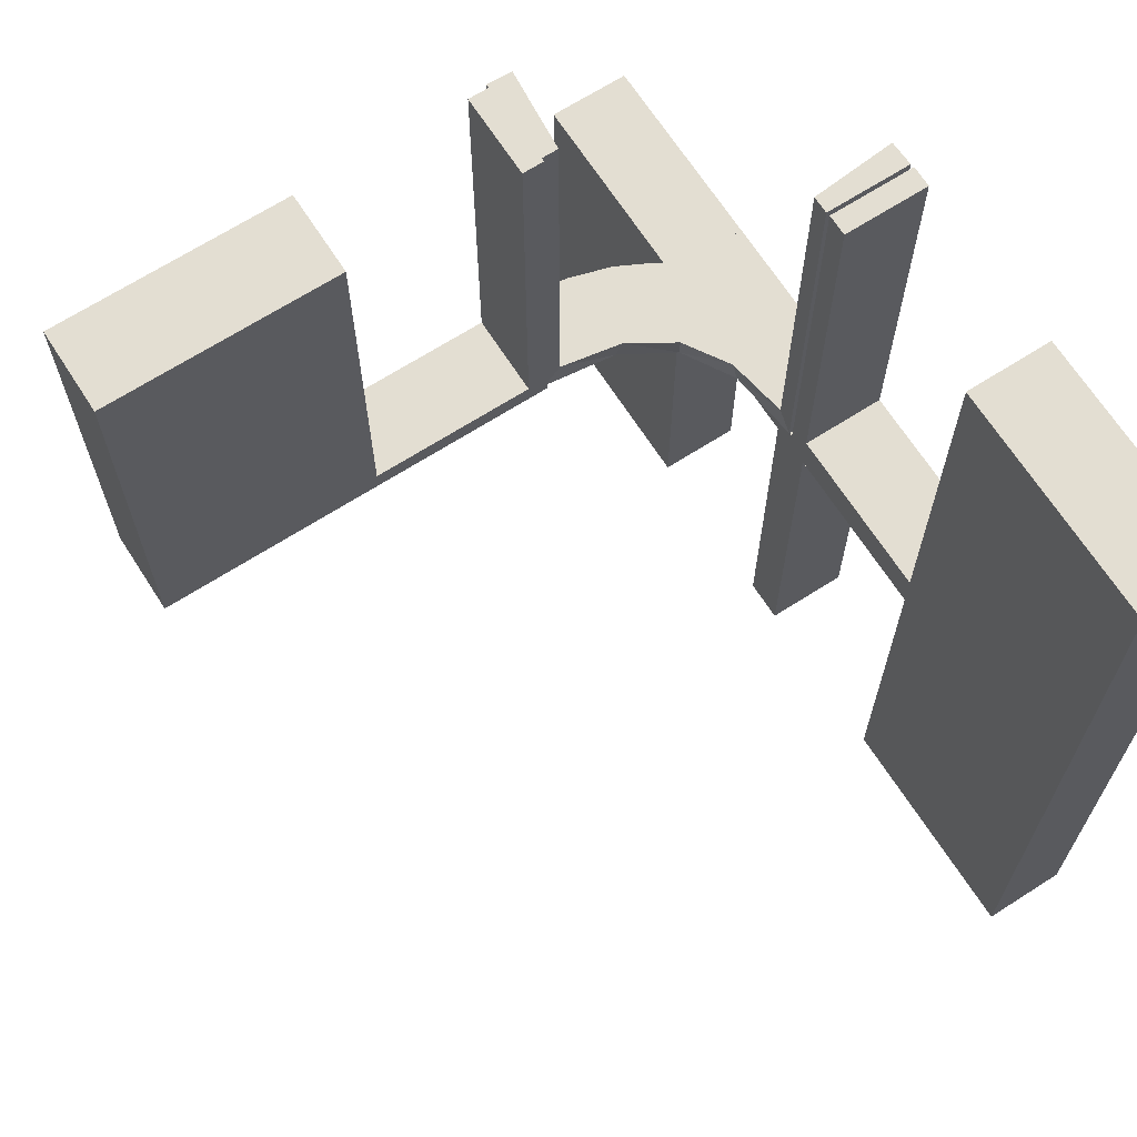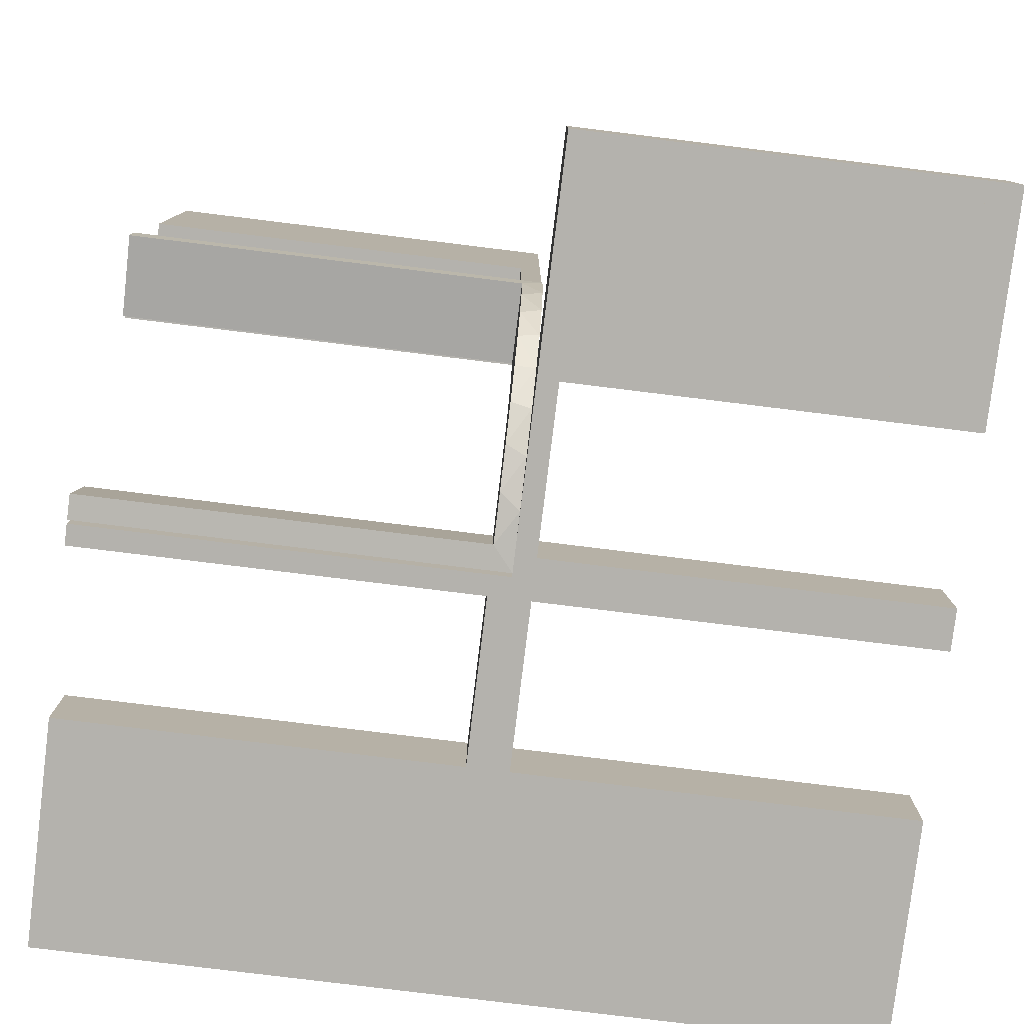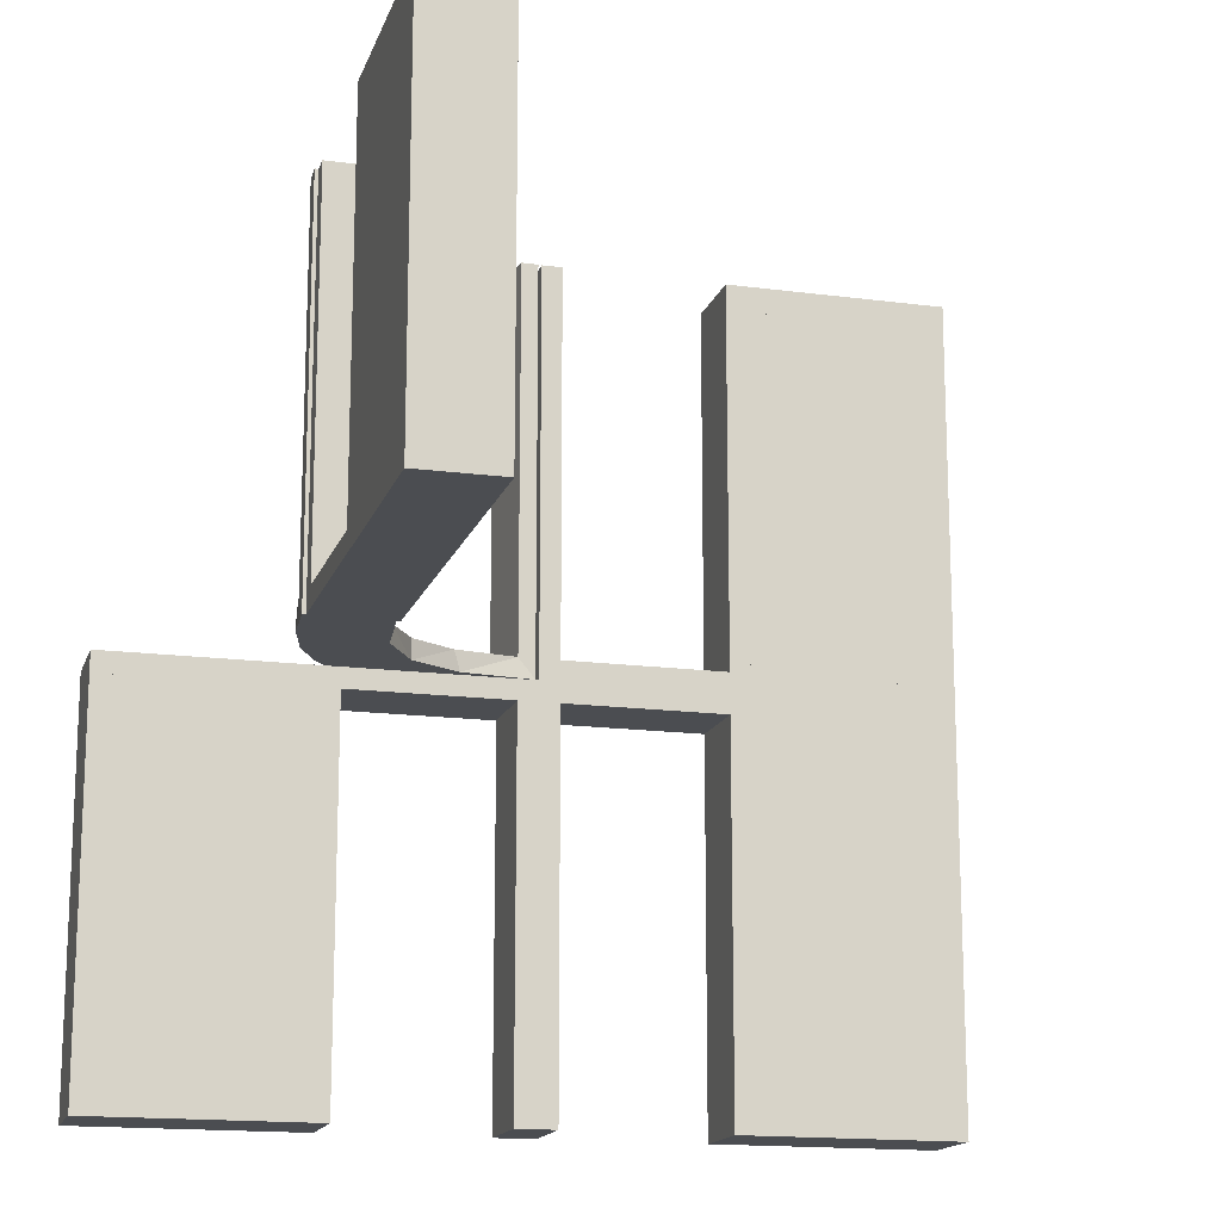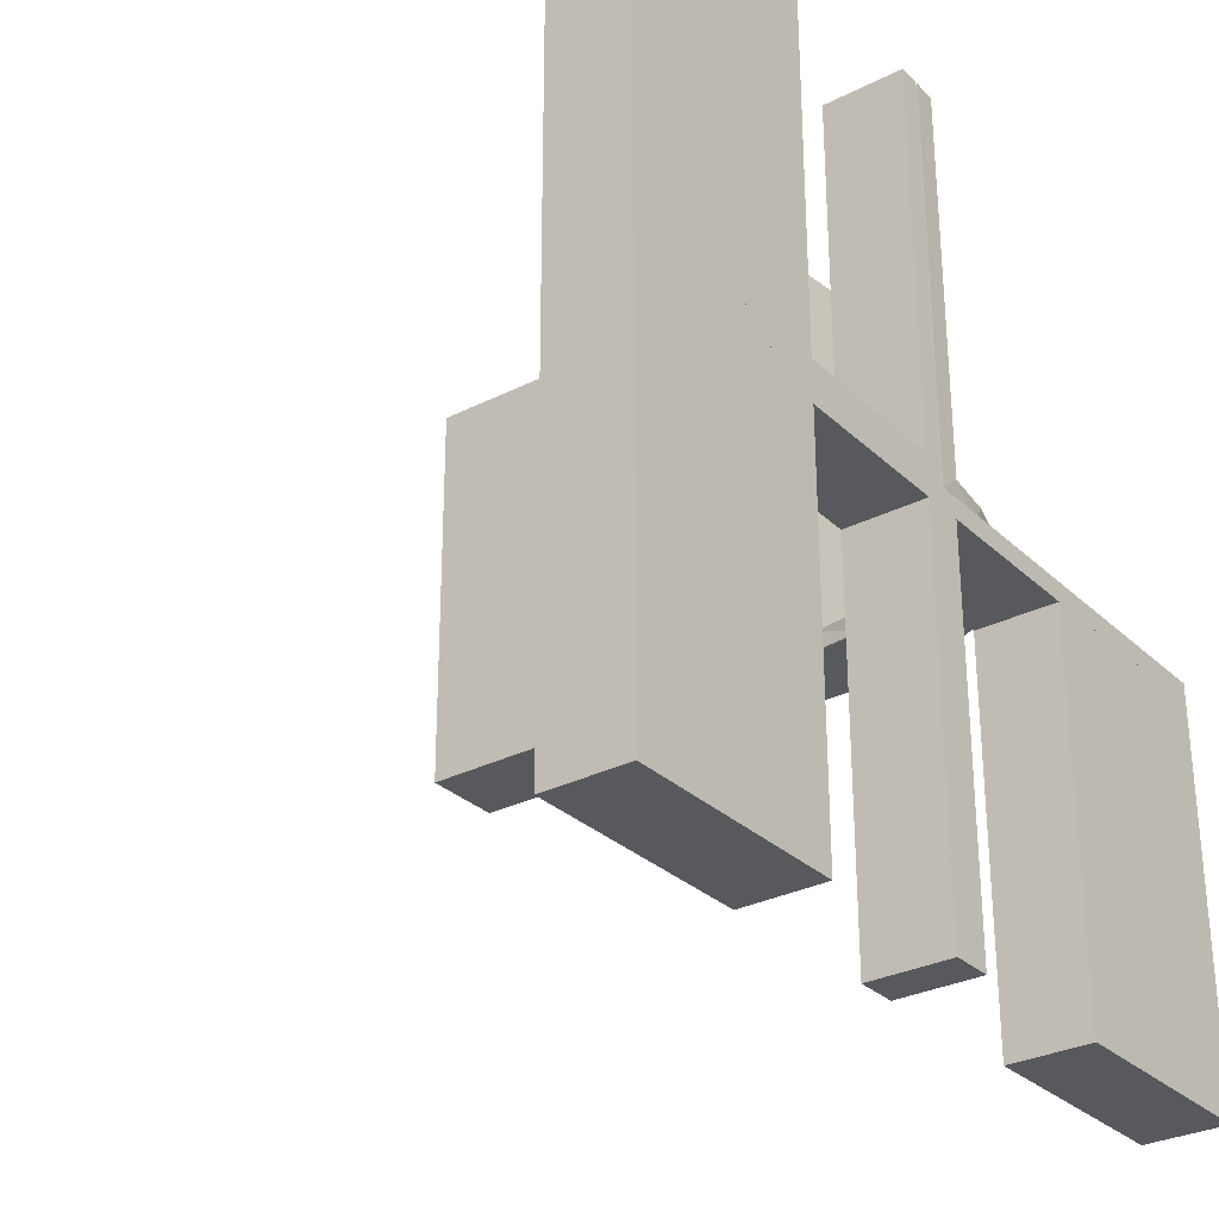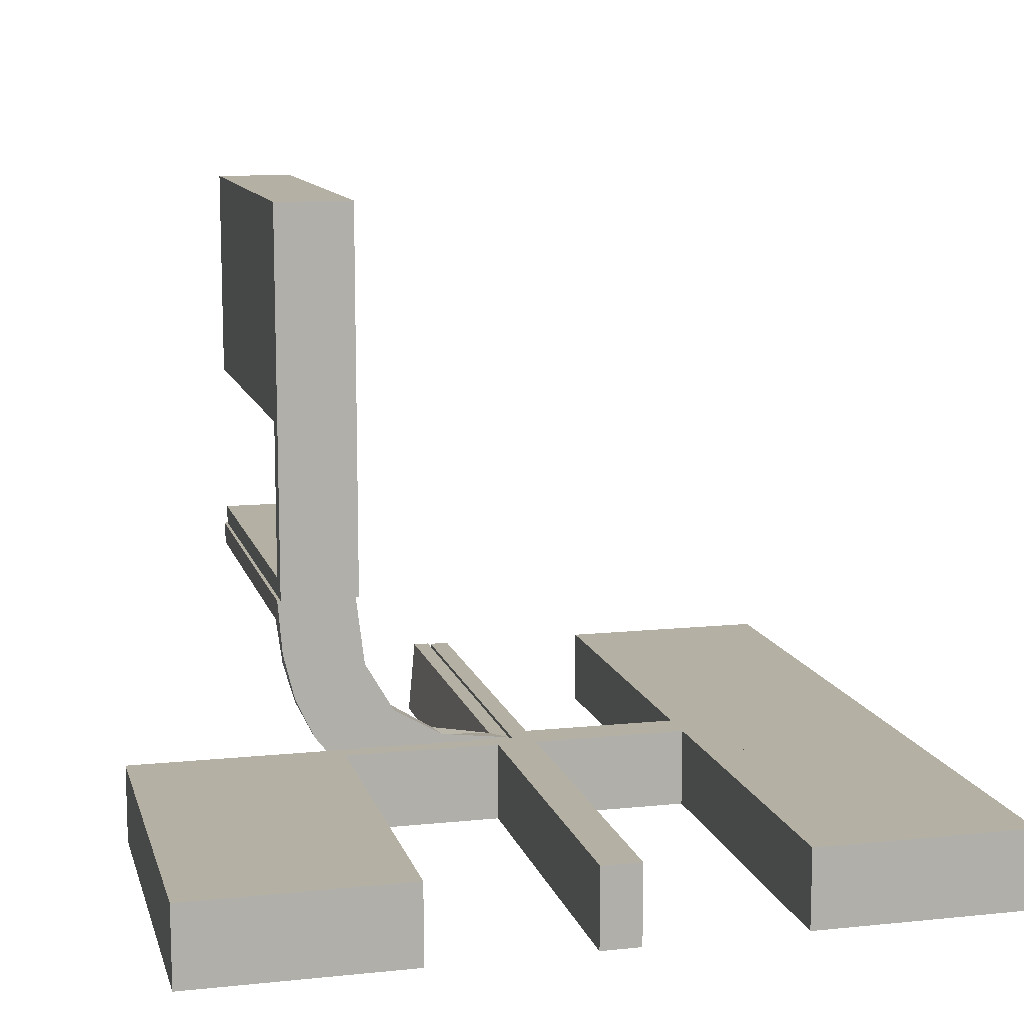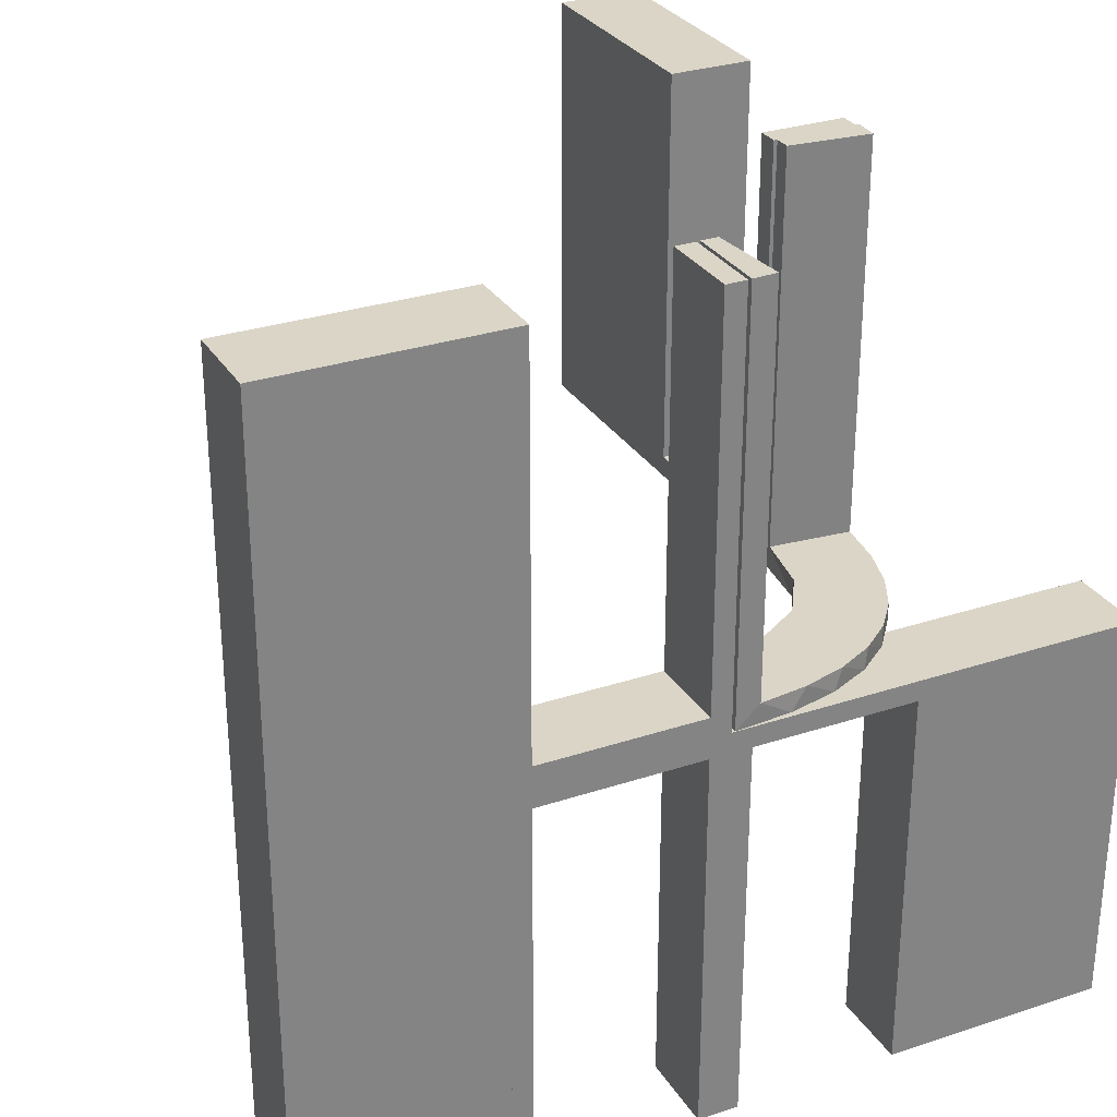
<metadata>
{"format":"obj","ext":"obj","renderer":"f3d","projection":"perspective","resolution":1024,"background":"white","views":[{"elev":67.5,"azim":-122.7,"up":"+Z"},{"elev":-79.5,"azim":83.0,"up":"+Y"},{"elev":-15.7,"azim":164.5,"up":"+Z"},{"elev":-29.8,"azim":-53.2,"up":"+Z"},{"elev":11.5,"azim":165.9,"up":"+Y"},{"elev":29.5,"azim":-26.1,"up":"+Z"}]}
</metadata>
<code>
v 0 -0.2 0
v 0 -0.2 -0.5
v 0 -0.2 0.5
v 0 -0.3 0
v 0 -0.3 -0.5
v 0 -0.3 0.5
v 0.475 -0.2 -0.025
v 0.475 -0.2 -0.5
v 0.475 -0.3 -0.025
v 0.475 -0.3 -0.5
v 0.134 -0.2789 0
v 0.07373 -0.2936 0
v 0.03392 -0.298 0.2625
v 0.03392 -0.298 0.5
v 0.03392 -0.298 0.025
v 0.2798 -0.1401 0.025
v -0.225 -0.2 -0.025
v -0.225 -0.2 -0.5
v -0.225 -0.2 0.5
v -0.225 -0.2 0.025
v -0.225 -0.3 -0.025
v -0.225 -0.3 -0.5
v -0.225 -0.3 0.5
v -0.225 -0.3 0.025
v 0.25 -0.2 0
v 0.25 -0.2 -0.5
v 0.25 -0.3 0
v 0.25 -0.3 -0.5
v 0.1565 -0.1514 0
v 0.1565 -0.1514 0.025
v -0.275 -0.2 -0.025
v -0.275 -0.2 -0.5
v -0.275 -0.2 0.5
v -0.275 -0.2 0.025
v -0.275 -0.3 -0.025
v -0.275 -0.3 -0.5
v -0.275 -0.3 0.5
v -0.275 -0.3 0.025
v 0.09324 -0.29 0.025
v 0.2042 -0.01962 0.5
v 0.2042 -0.01962 0.3417
v 0.2042 -0.01962 0.1833
v 0.2042 -0.01962 0.025
v 0.1452 -0.2747 0.025
v 0.1852 -0.255 0
v 0.3044 0.0007882 0
v 0.3044 0.0007882 0.25
v 0.3044 0.0007882 0.5
v 0.025 -0.2 -0.025
v 0.025 -0.2 -0.5
v 0.025 -0.3 -0.025
v 0.025 -0.3 -0.5
v 0.1935 -0.08832 0
v -0.5 -0.2 0
v -0.5 -0.2 -0.5
v -0.5 -0.2 0.5
v -0.5 -0.3 0
v -0.5 -0.3 -0.5
v -0.5 -0.3 0.5
v 0.5 -0.2 0
v 0.5 -0.2 -0.5
v 0.5 -0.3 0
v 0.5 -0.3 -0.5
v -0.025 -0.2 -0.025
v -0.025 -0.2 -0.5
v -0.025 -0.2 0.5
v -0.025 -0.2 0.025
v -0.025 -0.3 -0.025
v -0.025 -0.3 -0.5
v -0.025 -0.3 0.5
v -0.025 -0.3 0.025
v 0.2602 -0.18 0
v 0.3 0 0
v 0.3 0 0.5
v 0.3 0.25 0
v 0.3 0.25 0.5
v 0.3 0.025 0.5
v 0.3 0.025 0.025
v 0.3 0.5 0
v 0.3 0.5 0.5
v 0.3 0.225 0.5
v 0.3 0.225 0.025
v 0.3 0.475 0.5
v 0.3 0.475 0.025
v 0.3 0.275 0.5
v 0.3 0.275 0.025
v 0.02476 -0.1991 0.5
v 0.02476 -0.1991 0.3417
v 0.02476 -0.1991 0.1833
v 0.02476 -0.1991 0.025
v 0.1011 -0.1857 0.025
v 0.1899 -0.2521 0.025
v 0.284 -0.1289 0
v 0.275 -0.2 -0.025
v 0.275 -0.2 -0.5
v 0.275 -0.3 -0.025
v 0.275 -0.3 -0.5
v 0.2952 -0.0881 0.025
v -0.25 -0.2 0
v -0.25 -0.2 -0.5
v -0.25 -0.2 0.5
v -0.25 -0.3 0
v -0.25 -0.3 -0.5
v -0.25 -0.3 0.5
v 0.225 -0.2 -0.025
v 0.225 -0.2 -0.5
v 0.225 -0.3 -0.025
v 0.225 -0.3 -0.5
v 0.2044 0.0007882 0
v 0.2044 0.0007882 0.5
v 0.3031 -0.02878 0.2625
v 0.3031 -0.02878 0.5
v 0.3031 -0.02878 0.025
v 0.2272 -0.2221 0
v 0.2272 -0.2221 0.025
v 0.09346 -0.1883 0
v 0.004352 -0.2992 0
v 0.004352 -0.2992 0.5
v 0.004352 -0.1992 0
v 0.004352 -0.1992 0.25
v 0.004352 -0.1992 0.5
v 0.2572 -0.1847 0.025
v 0.2987 -0.06859 0
v 0.2 0 0
v 0.2 0 0.5
v 0.2 0.25 0
v 0.2 0.25 0.5
v 0.2 0.025 0.5
v 0.2 0.025 0.025
v 0.2 0.5 0
v 0.2 0.5 0.5
v 0.2 0.225 0.5
v 0.2 0.225 0.025
v 0.2 0.475 0.5
v 0.2 0.475 0.025
v 0.2 0.275 0.5
v 0.2 0.275 0.025
v 0.1909 -0.09599 0.025
v -0.475 -0.2 -0.025
v -0.475 -0.2 -0.5
v -0.475 -0.2 0.5
v -0.475 -0.2 0.025
v -0.475 -0.3 -0.025
v -0.475 -0.3 -0.5
v -0.475 -0.3 0.5
v -0.475 -0.3 0.025
f 32 140 139
f 143 35 31
f 144 143 139
f 35 36 32
f 36 35 143
f 144 140 32
f 32 139 31
f 143 31 139
f 144 139 140
f 35 32 31
f 36 143 144
f 144 32 36
f 32 31 139
f 32 139 140
f 100 99 17
f 1 17 99
f 1 2 64
f 17 1 64
f 102 99 100
f 4 1 99
f 5 2 1
f 68 64 65
f 21 17 64
f 22 18 17
f 103 22 21
f 4 102 21
f 4 68 5
f 21 68 4
f 100 18 22
f 65 2 5
f 100 17 18
f 2 65 64
f 102 100 103
f 4 99 102
f 5 1 4
f 68 65 69
f 21 64 68
f 22 17 21
f 103 21 102
f 68 69 5
f 100 22 103
f 65 5 69
f 55 54 139
f 99 139 54
f 99 100 31
f 139 99 31
f 57 54 55
f 102 99 54
f 103 100 99
f 35 31 32
f 143 139 31
f 144 140 139
f 58 144 143
f 102 57 143
f 102 35 103
f 143 35 102
f 55 140 144
f 32 100 103
f 55 139 140
f 100 32 31
f 57 55 58
f 102 54 57
f 103 99 102
f 35 32 36
f 143 31 35
f 144 139 143
f 58 143 57
f 35 36 103
f 55 144 58
f 32 103 36
f 33 141 142
f 146 38 34
f 145 146 142
f 38 37 33
f 37 38 146
f 145 141 33
f 33 142 34
f 146 34 142
f 145 142 141
f 38 33 34
f 37 146 145
f 145 33 37
f 33 34 142
f 33 142 141
f 101 99 20
f 1 20 99
f 1 3 67
f 20 1 67
f 102 99 101
f 4 1 99
f 6 3 1
f 71 67 66
f 24 20 67
f 23 19 20
f 104 23 24
f 4 102 24
f 4 71 6
f 24 71 4
f 101 19 23
f 66 3 6
f 101 20 19
f 3 66 67
f 102 101 104
f 4 99 102
f 6 1 4
f 71 66 70
f 24 67 71
f 23 20 24
f 104 24 102
f 71 70 6
f 101 23 104
f 66 6 70
f 56 54 142
f 99 142 54
f 99 101 34
f 142 99 34
f 57 54 56
f 102 99 54
f 104 101 99
f 38 34 33
f 146 142 34
f 145 141 142
f 59 145 146
f 102 57 146
f 102 38 104
f 146 38 102
f 56 141 145
f 33 101 104
f 56 142 141
f 101 33 34
f 57 56 59
f 102 54 57
f 104 99 102
f 38 33 37
f 146 34 38
f 145 142 146
f 59 146 57
f 38 37 104
f 56 145 59
f 33 104 37
f 42 43 109
f 109 43 53
f 30 29 138
f 41 42 110
f 109 110 42
f 110 40 41
f 29 30 91
f 116 91 90
f 89 120 119
f 121 88 87
f 88 121 120
f 89 88 120
f 46 123 113
f 47 46 113
f 16 98 93
f 93 72 16
f 48 47 111
f 72 114 122
f 92 115 114
f 45 11 44
f 11 12 39
f 12 117 15
f 13 15 117
f 13 118 14
f 13 117 118
f 109 53 123
f 53 29 72
f 93 123 53
f 72 29 114
f 45 114 29
f 116 45 29
f 116 119 12
f 116 11 45
f 119 117 12
f 120 117 119
f 118 120 121
f 117 120 118
f 47 48 110
f 46 47 109
f 110 109 47
f 14 87 88
f 13 14 88
f 89 90 15
f 88 89 13
f 39 15 90
f 91 39 90
f 91 44 39
f 92 30 115
f 92 44 91
f 30 92 91
f 30 138 122
f 138 43 98
f 138 16 122
f 43 113 98
f 43 42 113
f 112 41 40
f 41 112 111
f 42 41 111
f 40 110 48
f 48 112 40
f 118 121 87
f 87 14 118
f 43 138 53
f 29 53 138
f 29 91 116
f 116 90 119
f 89 119 90
f 123 98 113
f 47 113 111
f 98 123 93
f 72 122 16
f 48 111 112
f 114 115 122
f 92 114 45
f 45 44 92
f 11 39 44
f 12 15 39
f 109 123 46
f 53 72 93
f 116 12 11
f 89 15 13
f 30 122 115
f 138 98 16
f 42 111 113
f 95 8 7
f 9 96 94
f 10 9 7
f 96 97 95
f 97 96 9
f 10 8 95
f 95 7 94
f 9 94 7
f 10 7 8
f 96 95 94
f 97 9 10
f 10 95 97
f 95 94 7
f 95 7 8
f 26 25 105
f 1 105 25
f 1 2 49
f 105 1 49
f 27 25 26
f 4 1 25
f 5 2 1
f 51 49 50
f 107 105 49
f 108 106 105
f 28 108 107
f 4 27 107
f 4 51 5
f 107 51 4
f 26 106 108
f 50 2 5
f 26 105 106
f 2 50 49
f 27 26 28
f 4 25 27
f 5 1 4
f 51 50 52
f 107 49 51
f 108 105 107
f 28 107 27
f 51 52 5
f 26 108 28
f 50 5 52
f 61 60 7
f 25 7 60
f 25 26 94
f 7 25 94
f 62 60 61
f 27 25 60
f 28 26 25
f 96 94 95
f 9 7 94
f 10 8 7
f 63 10 9
f 27 62 9
f 27 96 28
f 9 96 27
f 61 8 10
f 95 26 28
f 61 7 8
f 26 95 94
f 62 61 63
f 27 60 62
f 28 25 27
f 96 95 97
f 9 94 96
f 10 7 9
f 63 9 62
f 96 97 28
f 61 10 63
f 95 28 97
f 137 135 84
f 86 84 83
f 135 134 83
f 136 137 86
f 137 136 134
f 134 136 85
f 137 84 86
f 86 83 85
f 135 83 84
f 136 86 85
f 137 134 135
f 134 85 83
f 86 85 83
f 86 83 84
f 126 75 73
f 129 78 82
f 81 82 76
f 78 75 82
f 78 77 74
f 75 78 73
f 127 76 75
f 124 73 74
f 128 77 78
f 133 82 81
f 132 127 133
f 129 133 126
f 129 124 125
f 126 124 129
f 77 128 125
f 76 127 132
f 126 73 124
f 129 82 133
f 82 75 76
f 78 74 73
f 127 75 126
f 124 74 125
f 128 78 129
f 133 81 132
f 127 126 133
f 129 125 128
f 77 125 74
f 76 132 81
f 130 79 75
f 137 86 84
f 83 84 80
f 86 79 84
f 86 85 76
f 79 86 75
f 131 80 79
f 126 75 76
f 136 85 86
f 135 84 83
f 134 131 135
f 137 135 130
f 137 126 127
f 130 126 137
f 85 136 127
f 80 131 134
f 130 75 126
f 137 84 135
f 84 79 80
f 86 76 75
f 131 79 130
f 126 76 127
f 136 86 137
f 135 83 134
f 131 130 135
f 137 127 136
f 85 127 76
f 80 134 83

</code>
